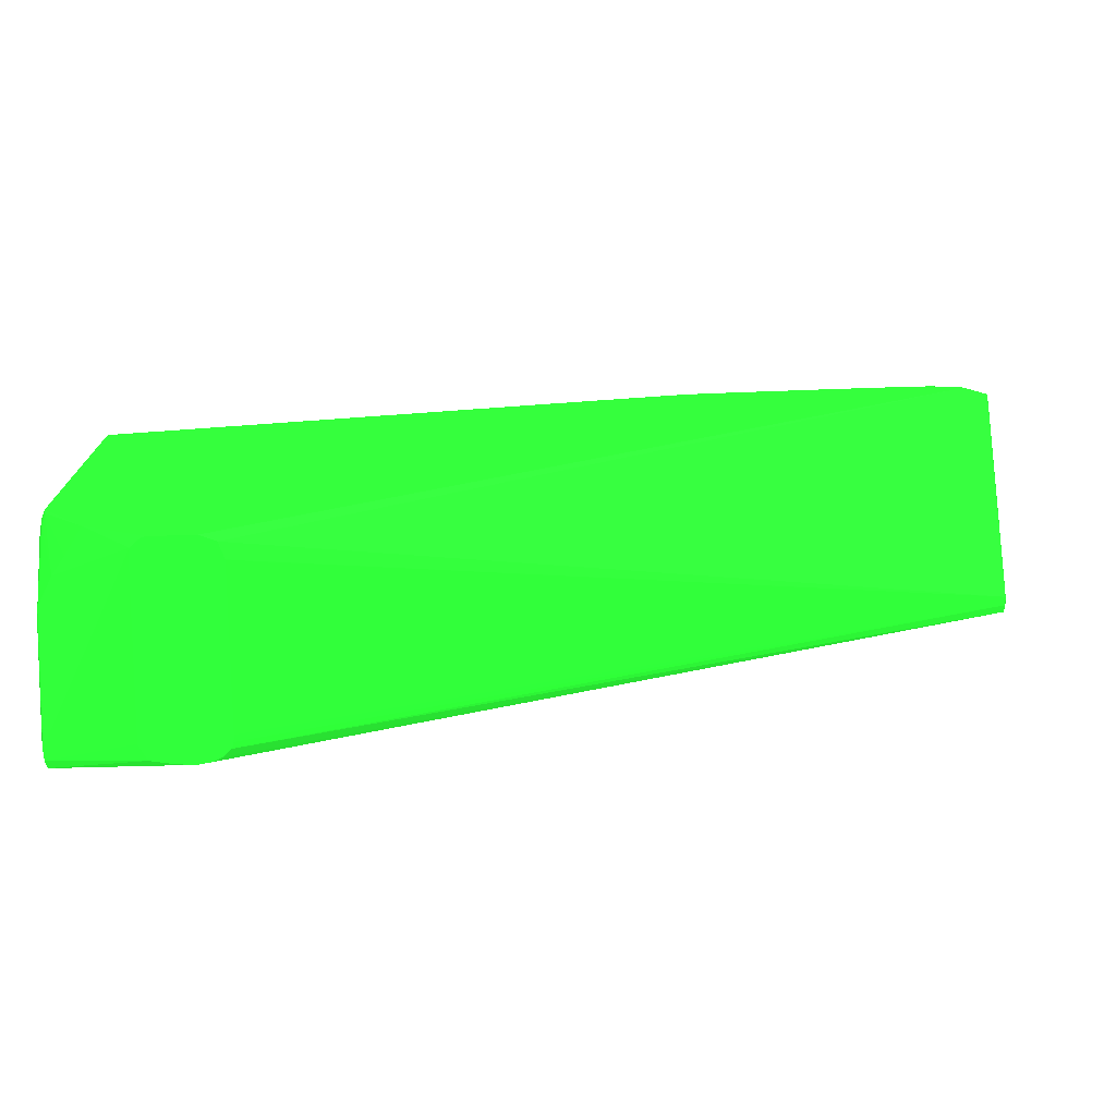
<metadata>
{"format":"obj","ext":"obj","renderer":"f3d","projection":"perspective","resolution":1024,"background":"white","views":[{"elev":-72.8,"azim":2.1,"up":"+Z"}]}
</metadata>
<code>
v 0.03977 0.01534 -0.02692 0.1176 0.6392 0.1412
v 0.02627 0.01609 -0.02574 0.1176 0.6392 0.1412
v 0.02632 0.01789 -0.0257 0.1176 0.6392 0.1412
v 0.04103 0.01789 -0.02692 0.1176 0.6392 0.1412
v 0.04116 -0.01183 -0.02692 0.1176 0.6392 0.1412
v 0.02646 -0.002993 -0.02079 0.1176 0.6392 0.1412
v 0.02627 -0.00127 -0.02099 0.1176 0.6392 0.1412
v 0.0259 0.01537 -0.02428 0.1176 0.6392 0.1412
v 0.04139 -0.01302 -0.02692 0.1176 0.6392 0.1412
v 0.02594 0.01789 -0.02413 0.1176 0.6392 0.1412
v 0.02659 0.01913 -0.02542 0.1176 0.6392 0.1412
v 0.04451 0.01849 -0.02692 0.1176 0.6392 0.1412
v 0.02639 -0.01278 -0.01355 0.1176 0.6392 0.1412
v 0.02563 -0.01085 -0.01215 0.1176 0.6392 0.1412
v 0.02589 -0.00127 -0.01934 0.1176 0.6392 0.1412
v 0.02844 -0.006064 -0.021 0.1176 0.6392 0.1412
v 0.02888 -0.007525 -0.02073 0.1176 0.6392 0.1412
v 0.02534 0.01549 -0.02173 0.1176 0.6392 0.1412
v 0.04225 -0.01373 -0.02692 0.1176 0.6392 0.1412
v 0.03378 -0.01448 -0.02059 0.1176 0.6392 0.1412
v 0.03099 -0.01036 -0.02093 0.1176 0.6392 0.1412
v 0.0259 0.01789 -0.02173 0.1176 0.6392 0.1412
v 0.02656 0.01915 -0.02413 0.1176 0.6392 0.1412
v 0.02785 0.0192 -0.02173 0.1176 0.6392 0.1412
v 0.02788 0.01916 -0.02416 0.1176 0.6392 0.1412
v 0.0271 0.01913 -0.02542 0.1176 0.6392 0.1412
v 0.04702 0.01874 -0.02692 0.1176 0.6392 0.1412
v 0.02619 -0.01345 -0.01225 0.1176 0.6392 0.1412
v 0.02695 -0.01438 -0.01311 0.1176 0.6392 0.1412
v 0.02534 -0.01085 -0.009759 0.1176 0.6392 0.1412
v 0.02534 0.01549 0.03096 0.1176 0.6392 0.1412
v 0.04315 -0.01447 -0.02692 0.1176 0.6392 0.1412
v 0.03504 -0.01456 -0.01934 0.1176 0.6392 0.1412
v 0.02779 -0.01451 -0.01225 0.1176 0.6392 0.1412
v 0.02659 -0.01449 -0.01151 0.1176 0.6392 0.1412
v 0.04414 -0.0145 -0.02692 0.1176 0.6392 0.1412
v 0.0259 0.01789 0.03096 0.1176 0.6392 0.1412
v 0.02656 0.01915 0.03096 0.1176 0.6392 0.1412
v 0.02785 0.0192 0.03096 0.1176 0.6392 0.1412
v 0.03024 0.0192 -0.02173 0.1176 0.6392 0.1412
v 0.1704 0.01913 0.02724 0.1176 0.6392 0.1412
v 0.04793 0.01872 -0.02692 0.1176 0.6392 0.1412
v 0.0259 -0.01325 -0.009759 0.1176 0.6392 0.1412
v 0.02534 -0.01085 0.03096 0.1176 0.6392 0.1412
v 0.02556 0.0107 0.03335 0.1176 0.6392 0.1412
v 0.02564 0.01549 0.03335 0.1176 0.6392 0.1412
v 0.02622 0.01799 0.0333 0.1176 0.6392 0.1412
v 0.02785 -0.01456 -0.009759 0.1176 0.6392 0.1412
v 0.04461 -0.01452 -0.02653 0.1176 0.6392 0.1412
v 0.04702 -0.01454 -0.02653 0.1176 0.6392 0.1412
v 0.04461 -0.01456 -0.02173 0.1176 0.6392 0.1412
v 0.02656 -0.01451 -0.009759 0.1176 0.6392 0.1412
v 0.04461 -0.0145 -0.02692 0.1176 0.6392 0.1412
v 0.02659 0.01913 0.03246 0.1176 0.6392 0.1412
v 0.02785 0.01915 0.03263 0.1176 0.6392 0.1412
v 0.1165 0.0192 0.04533 0.1176 0.6392 0.1412
v 0.03504 0.0192 -0.01934 0.1176 0.6392 0.1412
v 0.1704 0.01915 0.02856 0.1176 0.6392 0.1412
v 0.1711 0.01789 0.03096 0.1176 0.6392 0.1412
v 0.171 0.01789 0.02856 0.1176 0.6392 0.1412
v 0.1706 0.01789 0.02701 0.1176 0.6392 0.1412
v 0.05283 0.01651 -0.02692 0.1176 0.6392 0.1412
v 0.0514 0.01774 -0.02692 0.1176 0.6392 0.1412
v 0.05001 0.0184 -0.02692 0.1176 0.6392 0.1412
v 0.0259 -0.01325 0.03096 0.1176 0.6392 0.1412
v 0.02627 -0.01322 0.03325 0.1176 0.6392 0.1412
v 0.02579 -0.01085 0.03335 0.1176 0.6392 0.1412
v 0.02559 0.00591 0.03335 0.1176 0.6392 0.1412
v 0.02556 0.008306 0.03335 0.1176 0.6392 0.1412
v 0.02622 0.0107 0.03488 0.1176 0.6392 0.1412
v 0.02626 0.0131 0.03484 0.1176 0.6392 0.1412
v 0.0263 0.01549 0.0348 0.1176 0.6392 0.1412
v 0.02643 0.01726 0.0347 0.1176 0.6392 0.1412
v 0.02785 -0.01456 0.03096 0.1176 0.6392 0.1412
v 0.04702 -0.01452 -0.02692 0.1176 0.6392 0.1412
v 0.04942 -0.01451 -0.02692 0.1176 0.6392 0.1412
v 0.05071 -0.0145 -0.02692 0.1176 0.6392 0.1412
v 0.1572 -0.01456 0.04293 0.1176 0.6392 0.1412
v 0.04702 -0.01456 -0.02173 0.1176 0.6392 0.1412
v 0.02656 -0.01451 0.03096 0.1176 0.6392 0.1412
v 0.02785 0.01875 0.03383 0.1176 0.6392 0.1412
v 0.03672 0.01907 0.03447 0.1176 0.6392 0.1412
v 0.1126 0.0191 0.04655 0.1176 0.6392 0.1412
v 0.1141 0.01912 0.04658 0.1176 0.6392 0.1412
v 0.1165 0.01914 0.04661 0.1176 0.6392 0.1412
v 0.1189 0.01915 0.04664 0.1176 0.6392 0.1412
v 0.1236 0.01915 0.04669 0.1176 0.6392 0.1412
v 0.126 0.01915 0.0467 0.1176 0.6392 0.1412
v 0.15 0.0192 0.04533 0.1176 0.6392 0.1412
v 0.03983 0.0192 -0.01695 0.1176 0.6392 0.1412
v 0.15 0.0192 0.04293 0.1176 0.6392 0.1412
v 0.1704 0.01915 0.04293 0.1176 0.6392 0.1412
v 0.1711 0.01789 0.04293 0.1176 0.6392 0.1412
v 0.1717 0.01549 0.03574 0.1176 0.6392 0.1412
v 0.1715 0.01549 0.03335 0.1176 0.6392 0.1412
v 0.1709 0.01611 0.02856 0.1176 0.6392 0.1412
v 0.1706 0.01648 0.02701 0.1176 0.6392 0.1412
v 0.05417 -0.01085 -0.02692 0.1176 0.6392 0.1412
v 0.05325 0.01445 -0.02692 0.1176 0.6392 0.1412
v 0.05312 0.01553 -0.02692 0.1176 0.6392 0.1412
v 0.02659 -0.01449 0.03237 0.1176 0.6392 0.1412
v 0.02653 -0.0124 0.03463 0.1176 0.6392 0.1412
v 0.02645 -0.01085 0.03468 0.1176 0.6392 0.1412
v 0.02622 0.008306 0.03488 0.1176 0.6392 0.1412
v 0.02785 0.008306 0.03523 0.1176 0.6392 0.1412
v 0.02785 0.0107 0.03522 0.1176 0.6392 0.1412
v 0.02785 0.0131 0.03515 0.1176 0.6392 0.1412
v 0.02785 0.01549 0.03506 0.1176 0.6392 0.1412
v 0.1077 0.01705 0.04661 0.1176 0.6392 0.1412
v 0.1093 0.01749 0.04674 0.1176 0.6392 0.1412
v 0.02785 0.01756 0.03478 0.1176 0.6392 0.1412
v 0.02785 -0.01451 0.03251 0.1176 0.6392 0.1412
v 0.1069 -0.01456 0.04293 0.1176 0.6392 0.1412
v 0.1213 -0.01456 0.04533 0.1176 0.6392 0.1412
v 0.05177 -0.01411 -0.02692 0.1176 0.6392 0.1412
v 0.1662 -0.01449 0.04405 0.1176 0.6392 0.1412
v 0.1644 -0.01451 0.04395 0.1176 0.6392 0.1412
v 0.1644 -0.01451 0.04493 0.1176 0.6392 0.1412
v 0.15 -0.01456 0.04533 0.1176 0.6392 0.1412
v 0.1452 -0.01456 0.04533 0.1176 0.6392 0.1412
v 0.1117 0.01807 0.04685 0.1176 0.6392 0.1412
v 0.1141 0.01789 0.04711 0.1176 0.6392 0.1412
v 0.1236 0.01789 0.04768 0.1176 0.6392 0.1412
v 0.126 0.01789 0.04774 0.1176 0.6392 0.1412
v 0.1476 0.01914 0.04662 0.1176 0.6392 0.1412
v 0.1452 0.01915 0.04662 0.1176 0.6392 0.1412
v 0.15 0.01914 0.04661 0.1176 0.6392 0.1412
v 0.1524 0.0192 0.04533 0.1176 0.6392 0.1412
v 0.1704 0.01913 0.04424 0.1176 0.6392 0.1412
v 0.1717 0.01549 0.04293 0.1176 0.6392 0.1412
v 0.1707 0.01789 0.04474 0.1176 0.6392 0.1412
v 0.1717 0.0131 0.04054 0.1176 0.6392 0.1412
v 0.171 -0.008457 0.04587 0.1176 0.6392 0.1412
v 0.1709 -0.01085 0.0458 0.1176 0.6392 0.1412
v 0.1706 -0.01268 0.04602 0.1176 0.6392 0.1412
v 0.1681 -0.01254 0.0441 0.1176 0.6392 0.1412
v 0.05329 -0.01347 -0.02692 0.1176 0.6392 0.1412
v 0.05415 -0.01091 -0.02692 0.1176 0.6392 0.1412
v 0.1029 -0.01447 0.04416 0.1176 0.6392 0.1412
v 0.02785 -0.01385 0.03371 0.1176 0.6392 0.1412
v 0.02785 -0.01265 0.03469 0.1176 0.6392 0.1412
v 0.1178 -0.01442 0.04638 0.1176 0.6392 0.1412
v 0.1165 -0.01304 0.04684 0.1176 0.6392 0.1412
v 0.1141 -0.01256 0.04666 0.1176 0.6392 0.1412
v 0.1126 -0.01219 0.04656 0.1176 0.6392 0.1412
v 0.1189 -0.01085 0.0476 0.1176 0.6392 0.1412
v 0.1246 -0.003042 0.04895 0.1176 0.6392 0.1412
v 0.1141 -0.00127 0.04758 0.1176 0.6392 0.1412
v 0.1117 0.001123 0.04736 0.1176 0.6392 0.1412
v 0.1056 0.002128 0.04653 0.1176 0.6392 0.1412
v 0.1056 0.003516 0.04653 0.1176 0.6392 0.1412
v 0.1093 0.0131 0.047 0.1176 0.6392 0.1412
v 0.1093 0.01549 0.04697 0.1176 0.6392 0.1412
v 0.1117 0.01549 0.0473 0.1176 0.6392 0.1412
v 0.1141 0.01549 0.04761 0.1176 0.6392 0.1412
v 0.1213 -0.0145 0.04661 0.1176 0.6392 0.1412
v 0.1045 -0.01449 0.0442 0.1176 0.6392 0.1412
v 0.1236 -0.01456 0.04533 0.1176 0.6392 0.1412
v 0.1236 -0.01451 0.04664 0.1176 0.6392 0.1412
v 0.1662 -0.01449 0.0446 0.1176 0.6392 0.1412
v 0.1644 -0.01436 0.04613 0.1176 0.6392 0.1412
v 0.1606 -0.01444 0.04649 0.1176 0.6392 0.1412
v 0.159 -0.01445 0.04653 0.1176 0.6392 0.1412
v 0.1572 -0.01447 0.04655 0.1176 0.6392 0.1412
v 0.1572 -0.01453 0.04533 0.1176 0.6392 0.1412
v 0.1524 -0.01455 0.04533 0.1176 0.6392 0.1412
v 0.15 -0.0145 0.0466 0.1176 0.6392 0.1412
v 0.1428 -0.01451 0.04662 0.1176 0.6392 0.1412
v 0.1524 -0.01449 0.04659 0.1176 0.6392 0.1412
v 0.1404 -0.01451 0.04663 0.1176 0.6392 0.1412
v 0.1284 -0.01451 0.04666 0.1176 0.6392 0.1412
v 0.1165 0.01549 0.04782 0.1176 0.6392 0.1412
v 0.1236 0.01549 0.04834 0.1176 0.6392 0.1412
v 0.126 0.01549 0.04845 0.1176 0.6392 0.1412
v 0.1548 0.01789 0.04718 0.1176 0.6392 0.1412
v 0.1572 0.01911 0.04656 0.1176 0.6392 0.1412
v 0.1548 0.01913 0.04659 0.1176 0.6392 0.1412
v 0.1524 0.01914 0.0466 0.1176 0.6392 0.1412
v 0.1682 0.01676 0.04654 0.1176 0.6392 0.1412
v 0.1697 0.01618 0.04644 0.1176 0.6392 0.1412
v 0.1585 0.01909 0.04653 0.1176 0.6392 0.1412
v 0.1717 0.0131 0.04293 0.1176 0.6392 0.1412
v 0.1709 0.01543 0.04551 0.1176 0.6392 0.1412
v 0.1712 0.0131 0.04533 0.1176 0.6392 0.1412
v 0.1713 0.0107 0.04533 0.1176 0.6392 0.1412
v 0.171 0.003516 0.04724 0.1176 0.6392 0.1412
v 0.1704 0.01458 0.04656 0.1176 0.6392 0.1412
v 0.171 -0.008457 0.04712 0.1176 0.6392 0.1412
v 0.1709 -0.01085 0.04695 0.1176 0.6392 0.1412
v 0.1706 -0.01268 0.04674 0.1176 0.6392 0.1412
v 0.1194 -0.01448 0.04657 0.1176 0.6392 0.1412
v 0.1187 -0.01347 0.04694 0.1176 0.6392 0.1412
v 0.1213 -0.01325 0.04725 0.1176 0.6392 0.1412
v 0.1213 -0.01085 0.04785 0.1176 0.6392 0.1412
v 0.1267 -0.005416 0.04896 0.1176 0.6392 0.1412
v 0.1259 -0.003769 0.049 0.1176 0.6392 0.1412
v 0.126 -0.00127 0.04903 0.1176 0.6392 0.1412
v 0.1242 0.00591 0.04896 0.1176 0.6392 0.1412
v 0.1141 0.001123 0.0477 0.1176 0.6392 0.1412
v 0.1093 0.003516 0.04705 0.1176 0.6392 0.1412
v 0.1069 0.003516 0.04671 0.1176 0.6392 0.1412
v 0.1117 0.003516 0.04738 0.1176 0.6392 0.1412
v 0.1141 0.003516 0.0477 0.1176 0.6392 0.1412
v 0.1141 0.0131 0.04764 0.1176 0.6392 0.1412
v 0.1243 0.008306 0.04897 0.1176 0.6392 0.1412
v 0.1246 0.01016 0.04895 0.1176 0.6392 0.1412
v 0.1284 -0.01325 0.04763 0.1176 0.6392 0.1412
v 0.126 -0.01325 0.04758 0.1176 0.6392 0.1412
v 0.126 -0.01451 0.04666 0.1176 0.6392 0.1412
v 0.1669 -0.01415 0.04537 0.1176 0.6392 0.1412
v 0.1692 -0.01304 0.04687 0.1176 0.6392 0.1412
v 0.1668 -0.01311 0.04691 0.1176 0.6392 0.1412
v 0.1597 -0.01348 0.04694 0.1176 0.6392 0.1412
v 0.1548 -0.01325 0.04715 0.1176 0.6392 0.1412
v 0.1524 -0.01325 0.0472 0.1176 0.6392 0.1412
v 0.15 -0.01325 0.04726 0.1176 0.6392 0.1412
v 0.1548 -0.01448 0.04657 0.1176 0.6392 0.1412
v 0.126 0.01031 0.04896 0.1176 0.6392 0.1412
v 0.1284 0.009933 0.04894 0.1176 0.6392 0.1412
v 0.1548 0.01549 0.04779 0.1176 0.6392 0.1412
v 0.1572 0.01789 0.04708 0.1176 0.6392 0.1412
v 0.1668 0.01549 0.04682 0.1176 0.6392 0.1412
v 0.169 0.01543 0.04661 0.1176 0.6392 0.1412
v 0.1668 0.017 0.04661 0.1176 0.6392 0.1412
v 0.1572 0.01549 0.04769 0.1176 0.6392 0.1412
v 0.1596 0.01549 0.04749 0.1176 0.6392 0.1412
v 0.1594 0.01807 0.04686 0.1176 0.6392 0.1412
v 0.162 0.01764 0.04683 0.1176 0.6392 0.1412
v 0.1644 0.01736 0.04672 0.1176 0.6392 0.1412
v 0.1709 0.00591 0.04708 0.1176 0.6392 0.1412
v 0.1692 -0.003667 0.04797 0.1176 0.6392 0.1412
v 0.171 0.001123 0.04725 0.1176 0.6392 0.1412
v 0.1692 0.003516 0.04793 0.1176 0.6392 0.1412
v 0.1692 0.00591 0.04771 0.1176 0.6392 0.1412
v 0.1709 -0.006064 0.04722 0.1176 0.6392 0.1412
v 0.1692 -0.006064 0.04793 0.1176 0.6392 0.1412
v 0.1692 -0.008457 0.04775 0.1176 0.6392 0.1412
v 0.1692 -0.01085 0.04741 0.1176 0.6392 0.1412
v 0.1236 -0.01325 0.04743 0.1176 0.6392 0.1412
v 0.126 -0.01085 0.04826 0.1176 0.6392 0.1412
v 0.1284 -0.005617 0.04897 0.1176 0.6392 0.1412
v 0.1284 -0.003667 0.04908 0.1176 0.6392 0.1412
v 0.1284 -0.00127 0.04913 0.1176 0.6392 0.1412
v 0.126 0.00591 0.04905 0.1176 0.6392 0.1412
v 0.126 0.008306 0.04902 0.1176 0.6392 0.1412
v 0.1284 -0.01085 0.04831 0.1176 0.6392 0.1412
v 0.1644 -0.01085 0.04758 0.1176 0.6392 0.1412
v 0.162 -0.01085 0.04764 0.1176 0.6392 0.1412
v 0.1596 -0.01085 0.0477 0.1176 0.6392 0.1412
v 0.1644 -0.01317 0.04695 0.1176 0.6392 0.1412
v 0.1308 -0.01085 0.04826 0.1176 0.6392 0.1412
v 0.1332 0.001123 0.04925 0.1176 0.6392 0.1412
v 0.1299 0.009655 0.04893 0.1176 0.6392 0.1412
v 0.1428 0.003298 0.04897 0.1176 0.6392 0.1412
v 0.1446 0.003007 0.04894 0.1176 0.6392 0.1412
v 0.1572 0.0131 0.04785 0.1176 0.6392 0.1412
v 0.154 -0.00253 0.04893 0.1176 0.6392 0.1412
v 0.154 -0.002421 0.04893 0.1176 0.6392 0.1412
v 0.1332 -0.005287 0.04895 0.1176 0.6392 0.1412
v 0.1332 -0.00127 0.04921 0.1176 0.6392 0.1412
v 0.1308 -0.00127 0.04919 0.1176 0.6392 0.1412
v 0.1308 0.001123 0.04921 0.1176 0.6392 0.1412
v 0.1375 -0.004969 0.04893 0.1176 0.6392 0.1412
v 0.1391 -0.00485 0.04891 0.1176 0.6392 0.1412
v 0.1356 -0.00127 0.04918 0.1176 0.6392 0.1412
v 0.1404 0.001123 0.04911 0.1176 0.6392 0.1412
v 0.1404 -0.003558 0.04899 0.1176 0.6392 0.1412
f 1 2 3
f 1 3 4
f 1 4 12
f 1 12 27
f 1 27 42
f 1 42 64
f 1 64 63
f 1 63 62
f 1 62 100
f 1 100 99
f 1 99 98
f 1 98 138
f 1 138 137
f 1 137 115
f 1 115 77
f 1 77 76
f 1 76 75
f 1 75 53
f 1 53 36
f 1 36 32
f 1 32 19
f 1 19 9
f 1 9 5
f 1 5 2
f 2 6 7
f 2 7 8
f 2 8 3
f 2 5 9
f 2 9 6
f 3 8 10
f 3 10 11
f 3 11 4
f 4 11 12
f 6 13 14
f 6 14 15
f 6 15 7
f 6 9 16
f 6 16 17
f 6 17 13
f 7 15 8
f 8 15 18
f 8 18 10
f 9 19 20
f 9 20 21
f 9 21 17
f 9 17 16
f 10 22 23
f 10 23 11
f 10 18 22
f 11 23 24
f 11 24 25
f 11 25 26
f 11 26 27
f 11 27 12
f 13 28 14
f 13 17 29
f 13 29 28
f 14 28 30
f 14 30 15
f 15 30 18
f 17 21 29
f 18 30 44
f 18 44 31
f 18 31 37
f 18 37 22
f 19 32 20
f 20 33 34
f 20 34 35
f 20 35 29
f 20 29 21
f 20 32 36
f 20 36 33
f 22 37 38
f 22 38 23
f 23 38 39
f 23 39 24
f 24 39 56
f 24 56 89
f 24 89 91
f 24 91 90
f 24 90 57
f 24 57 40
f 24 40 25
f 25 40 41
f 25 41 26
f 26 41 27
f 27 41 42
f 28 29 35
f 28 35 43
f 28 43 30
f 30 43 65
f 30 65 44
f 31 44 69
f 31 69 45
f 31 45 46
f 31 46 47
f 31 47 37
f 33 48 34
f 33 36 49
f 33 49 50
f 33 50 51
f 33 51 79
f 33 79 78
f 33 78 120
f 33 120 158
f 33 158 113
f 33 113 74
f 33 74 48
f 34 48 35
f 35 48 52
f 35 52 43
f 36 53 49
f 37 47 54
f 37 54 38
f 38 54 39
f 39 54 55
f 39 55 56
f 40 57 58
f 40 58 41
f 41 58 59
f 41 59 60
f 41 60 61
f 41 61 62
f 41 62 63
f 41 63 64
f 41 64 42
f 43 52 80
f 43 80 65
f 44 65 66
f 44 66 67
f 44 67 68
f 44 68 69
f 45 69 104
f 45 104 70
f 45 70 46
f 46 70 71
f 46 71 72
f 46 72 73
f 46 73 47
f 47 73 54
f 48 74 80
f 48 80 52
f 49 53 75
f 49 75 50
f 50 75 76
f 50 76 77
f 50 77 78
f 50 78 79
f 50 79 51
f 54 73 81
f 54 81 82
f 54 82 55
f 55 82 83
f 55 83 84
f 55 84 85
f 55 85 56
f 56 85 86
f 56 86 87
f 56 87 88
f 56 88 89
f 57 90 58
f 58 91 89
f 58 89 128
f 58 128 92
f 58 92 93
f 58 93 59
f 58 90 91
f 59 93 130
f 59 130 94
f 59 94 60
f 60 94 95
f 60 95 96
f 60 96 97
f 60 97 61
f 61 97 98
f 61 98 99
f 61 99 100
f 61 100 62
f 65 80 101
f 65 101 66
f 66 101 102
f 66 102 67
f 67 102 103
f 67 103 104
f 67 104 68
f 68 104 69
f 70 104 105
f 70 105 106
f 70 106 71
f 71 106 72
f 72 106 107
f 72 107 108
f 72 108 73
f 73 108 109
f 73 109 110
f 73 110 83
f 73 83 111
f 73 111 81
f 74 112 101
f 74 101 80
f 74 113 114
f 74 114 112
f 77 115 116
f 77 116 117
f 77 117 78
f 78 117 118
f 78 118 119
f 78 119 120
f 81 111 83
f 81 83 82
f 83 110 121
f 83 121 122
f 83 122 123
f 83 123 84
f 84 123 124
f 84 124 85
f 85 124 87
f 85 87 86
f 87 124 88
f 88 124 125
f 88 125 126
f 88 126 89
f 89 126 127
f 89 127 128
f 92 129 93
f 92 128 129
f 93 129 131
f 93 131 130
f 94 130 182
f 94 182 132
f 94 132 133
f 94 133 134
f 94 134 95
f 95 134 96
f 96 134 97
f 97 134 135
f 97 135 136
f 97 136 116
f 97 116 137
f 97 137 138
f 97 138 98
f 101 112 139
f 101 139 140
f 101 140 102
f 102 140 141
f 102 141 142
f 102 142 143
f 102 143 144
f 102 144 145
f 102 145 146
f 102 146 147
f 102 147 148
f 102 148 149
f 102 149 103
f 103 105 104
f 103 149 150
f 103 150 105
f 105 150 151
f 105 151 106
f 106 151 152
f 106 152 153
f 106 153 107
f 107 153 108
f 108 153 109
f 109 153 154
f 109 154 155
f 109 155 110
f 110 155 122
f 110 122 121
f 112 114 156
f 112 156 157
f 112 157 139
f 113 158 114
f 114 158 159
f 114 159 156
f 115 137 116
f 116 136 135
f 116 135 190
f 116 190 160
f 116 160 118
f 116 118 117
f 118 160 161
f 118 161 162
f 118 162 163
f 118 163 164
f 118 164 165
f 118 165 166
f 118 166 119
f 119 167 168
f 119 168 120
f 119 166 169
f 119 169 167
f 120 168 170
f 120 170 171
f 120 171 209
f 120 209 158
f 122 155 172
f 122 172 173
f 122 173 123
f 123 173 174
f 123 174 124
f 124 174 175
f 124 175 176
f 124 176 177
f 124 177 178
f 124 178 125
f 125 178 127
f 125 127 126
f 127 178 128
f 128 178 177
f 128 177 129
f 129 179 180
f 129 180 131
f 129 177 176
f 129 176 181
f 129 181 179
f 130 131 183
f 130 183 184
f 130 184 185
f 130 185 186
f 130 186 182
f 131 180 187
f 131 187 183
f 132 182 188
f 132 188 133
f 133 188 189
f 133 189 134
f 134 189 190
f 134 190 135
f 139 157 191
f 139 191 141
f 139 141 140
f 141 191 142
f 142 191 192
f 142 192 143
f 143 192 193
f 143 193 194
f 143 194 146
f 143 146 144
f 144 146 145
f 146 194 195
f 146 195 147
f 147 195 196
f 147 196 197
f 147 197 198
f 147 198 199
f 147 199 148
f 148 199 149
f 149 199 150
f 150 199 200
f 150 200 201
f 150 201 151
f 151 201 152
f 152 201 200
f 152 200 202
f 152 202 154
f 152 154 153
f 154 202 203
f 154 203 204
f 154 204 155
f 155 204 205
f 155 205 206
f 155 206 172
f 156 159 207
f 156 207 208
f 156 208 191
f 156 191 157
f 158 209 159
f 159 209 207
f 160 190 210
f 160 210 161
f 161 210 211
f 161 211 162
f 162 211 212
f 162 212 163
f 163 212 213
f 163 213 214
f 163 214 215
f 163 215 216
f 163 216 207
f 163 207 164
f 164 217 169
f 164 169 165
f 164 207 217
f 165 169 166
f 167 169 207
f 167 207 168
f 168 207 170
f 169 217 207
f 170 207 171
f 171 207 209
f 172 206 173
f 173 206 174
f 174 206 218
f 174 218 219
f 174 219 220
f 174 220 175
f 175 220 225
f 175 225 221
f 175 221 181
f 175 181 176
f 179 222 223
f 179 223 180
f 179 181 224
f 179 224 225
f 179 225 226
f 179 226 222
f 180 223 187
f 181 221 227
f 181 227 228
f 181 228 229
f 181 229 224
f 182 186 188
f 183 230 184
f 183 187 230
f 184 186 185
f 184 230 186
f 186 231 232
f 186 232 188
f 186 230 233
f 186 233 231
f 187 223 234
f 187 234 233
f 187 233 230
f 188 232 235
f 188 235 236
f 188 236 237
f 188 237 189
f 189 237 238
f 189 238 190
f 190 238 211
f 190 211 210
f 191 208 239
f 191 239 193
f 191 193 192
f 193 239 240
f 193 240 194
f 194 240 195
f 195 240 241
f 195 241 242
f 195 242 196
f 196 242 243
f 196 243 197
f 197 244 198
f 197 243 244
f 198 244 205
f 198 205 203
f 198 203 199
f 199 203 202
f 199 202 200
f 203 205 204
f 205 244 245
f 205 245 206
f 206 245 218
f 207 246 208
f 207 216 246
f 208 246 240
f 208 240 239
f 211 247 248
f 211 248 212
f 211 238 247
f 212 248 249
f 212 249 214
f 212 214 250
f 212 250 213
f 213 250 214
f 214 249 215
f 215 249 216
f 216 249 251
f 216 251 246
f 218 245 252
f 218 252 219
f 219 253 220
f 219 252 254
f 219 254 253
f 220 255 256
f 220 256 225
f 220 253 255
f 221 225 228
f 221 228 227
f 222 234 223
f 222 226 234
f 224 229 225
f 225 229 228
f 225 256 233
f 225 233 234
f 225 234 226
f 231 257 236
f 231 236 235
f 231 235 232
f 231 233 258
f 231 258 257
f 233 256 258
f 236 257 237
f 237 247 238
f 237 257 247
f 240 246 241
f 241 246 259
f 241 259 260
f 241 260 242
f 242 261 243
f 242 260 261
f 243 261 262
f 243 262 244
f 244 262 245
f 245 262 252
f 246 251 263
f 246 263 259
f 247 257 248
f 248 257 249
f 249 257 264
f 249 264 251
f 251 264 263
f 252 262 261
f 252 261 260
f 252 260 265
f 252 265 257
f 252 257 258
f 252 258 266
f 252 266 254
f 253 254 255
f 254 266 255
f 255 266 258
f 255 258 256
f 257 265 260
f 257 260 267
f 257 267 259
f 257 259 263
f 257 263 264
f 259 267 260

</code>
